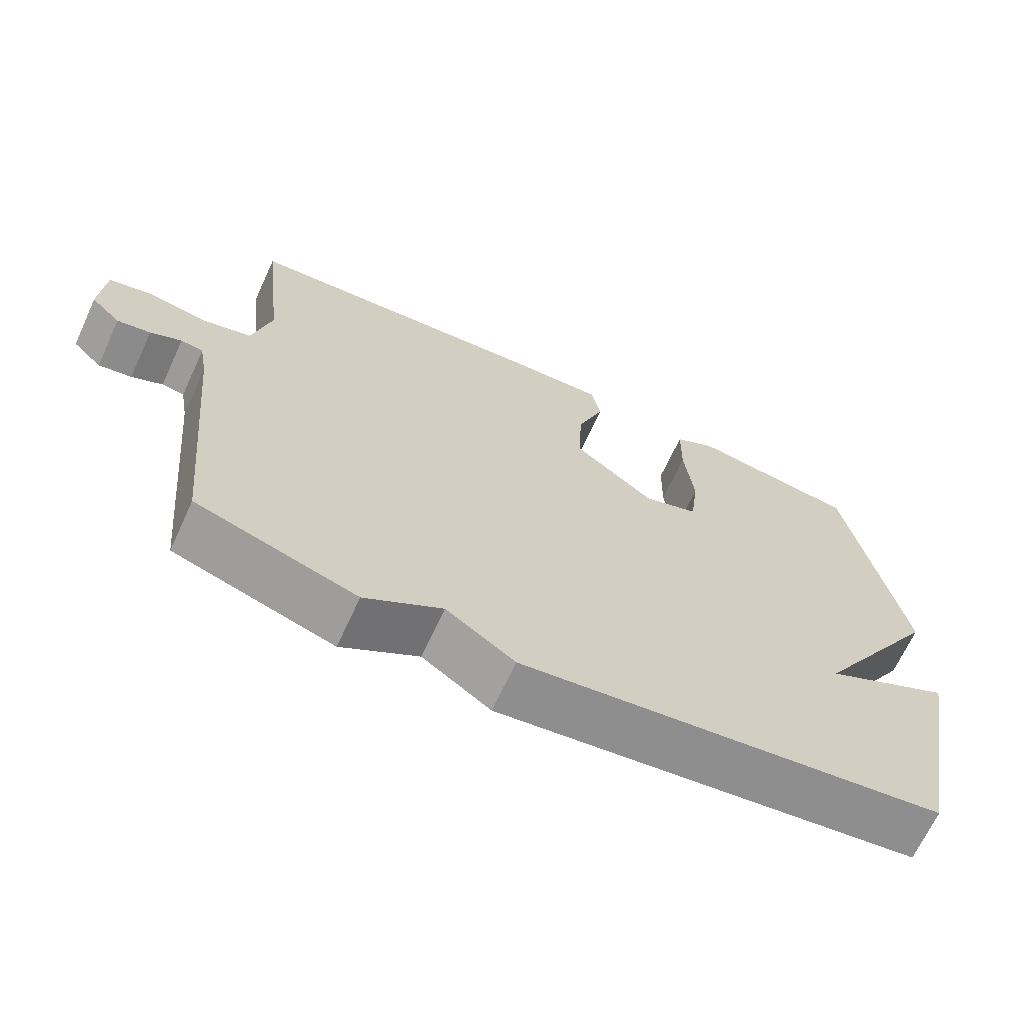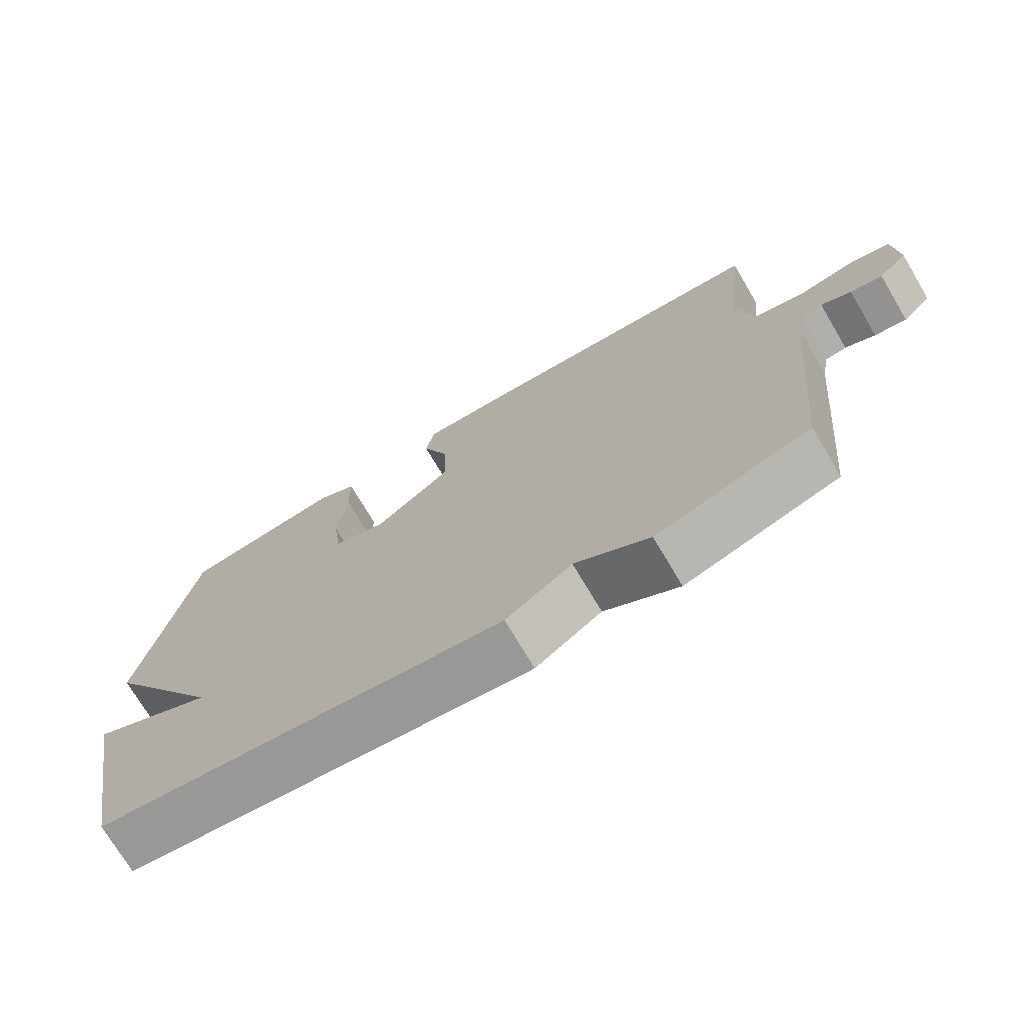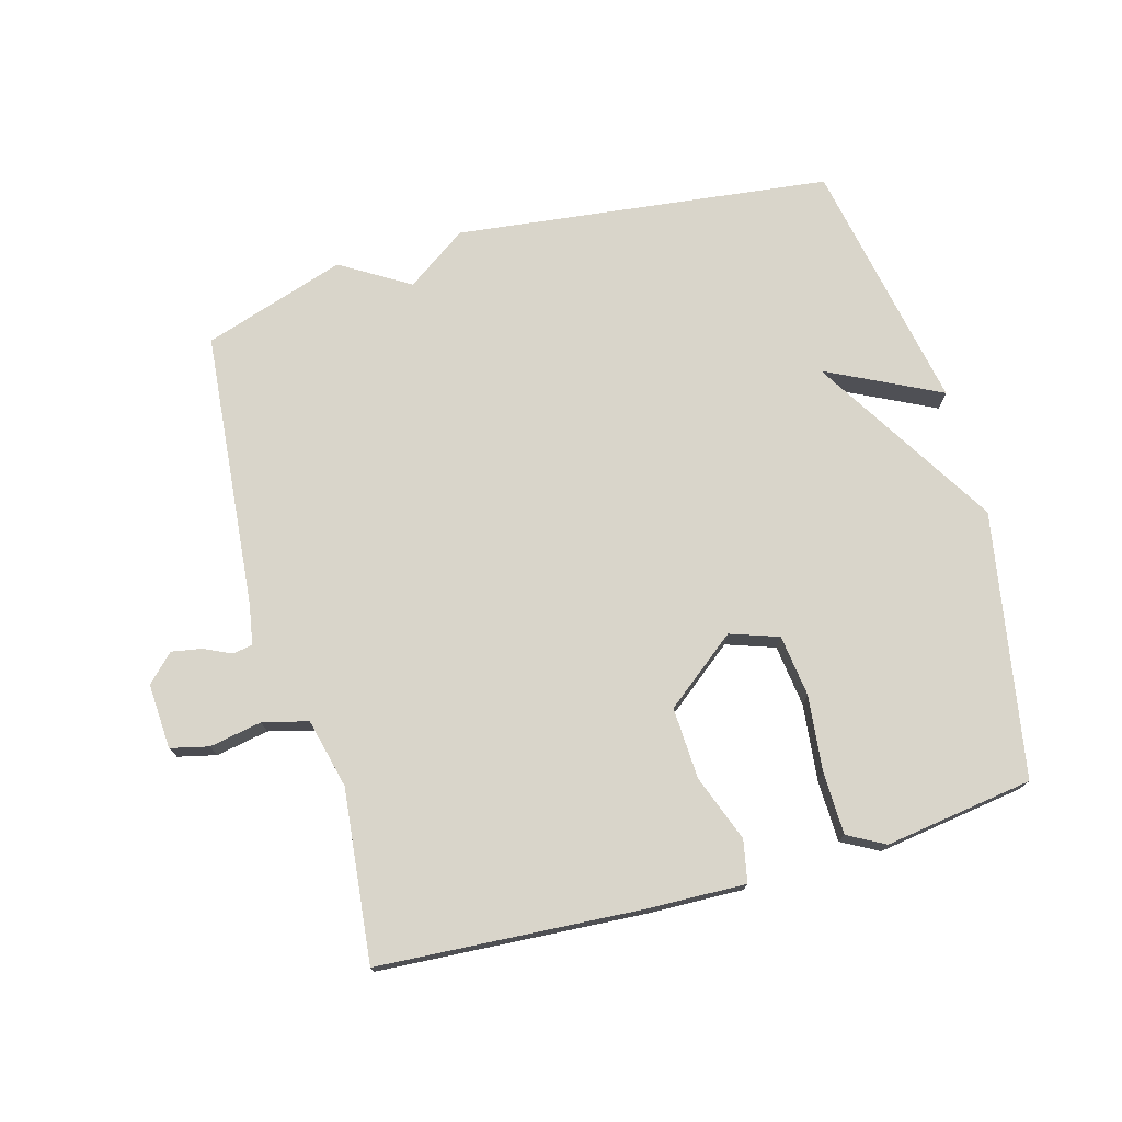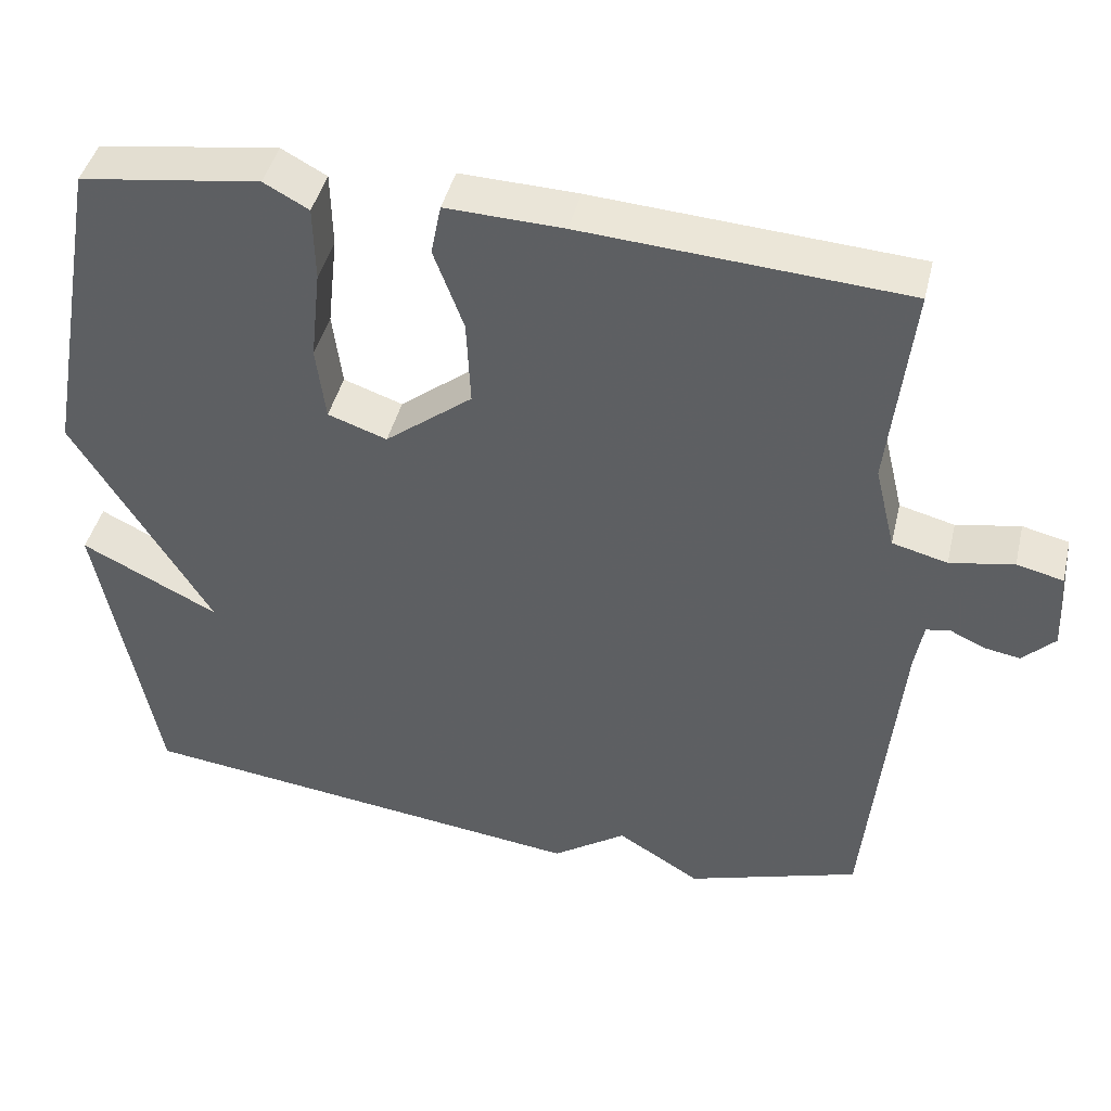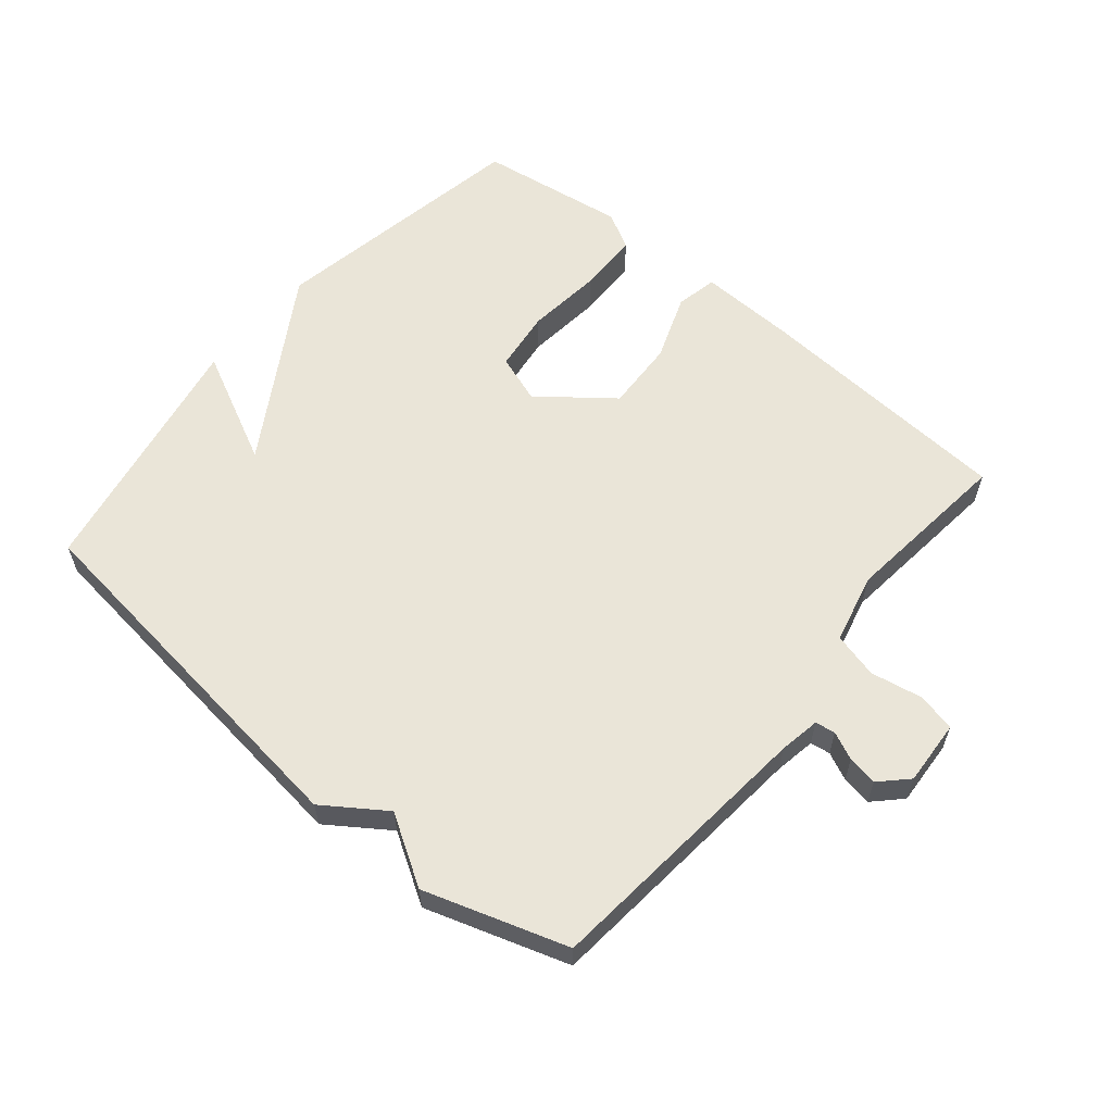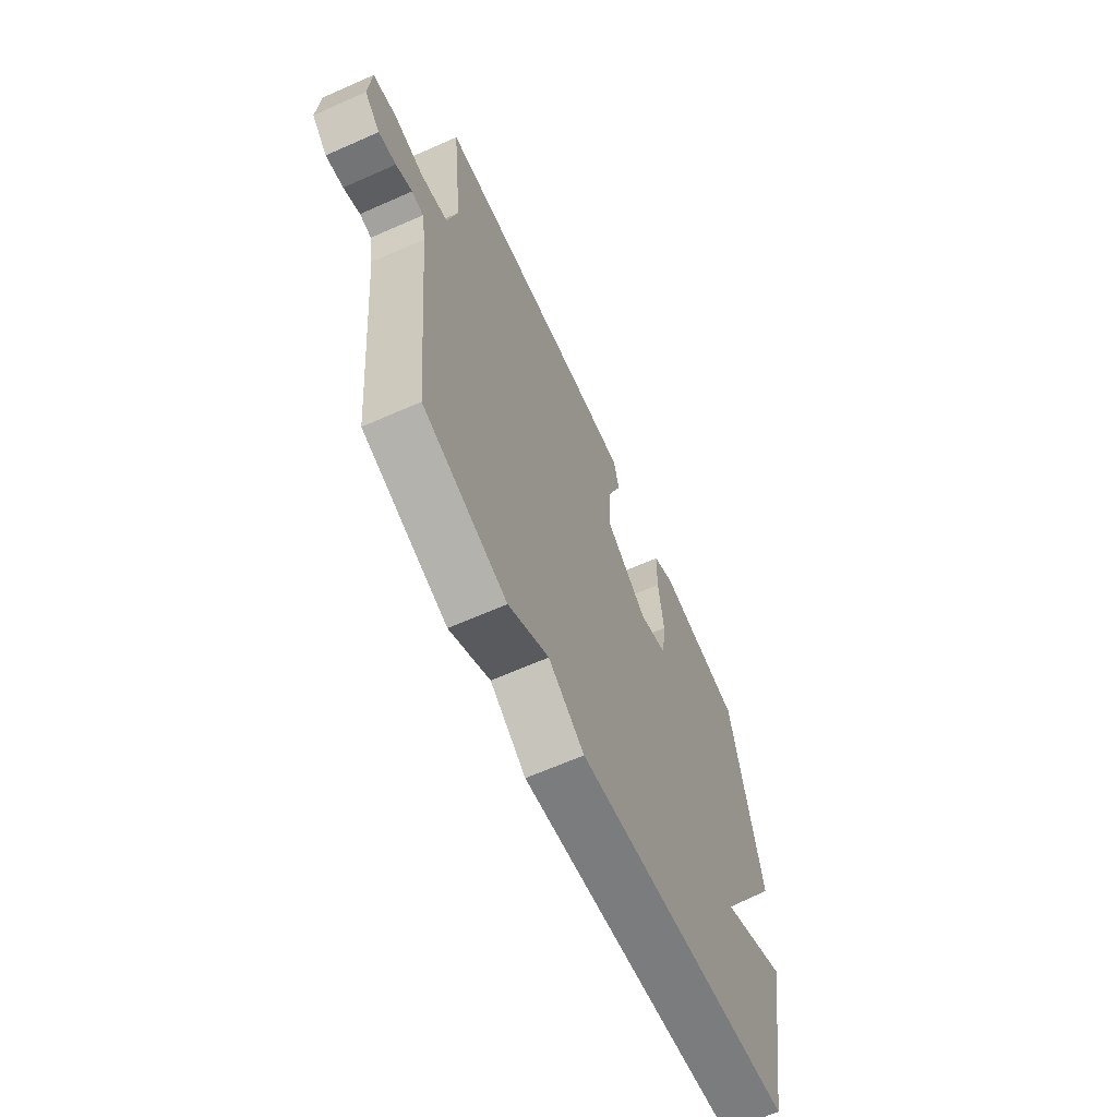
<metadata>
{"format":"obj","ext":"obj","renderer":"f3d","projection":"perspective","resolution":1024,"background":"white","views":[{"elev":-67.6,"azim":-24.8,"up":"+Z"},{"elev":-73.1,"azim":-149.3,"up":"+Z"},{"elev":74.4,"azim":-15.7,"up":"+Y"},{"elev":43.4,"azim":-166.7,"up":"+Z"},{"elev":59.5,"azim":-140.2,"up":"+Y"},{"elev":-64.8,"azim":-66.0,"up":"+Z"}]}
</metadata>
<code>
v -0.5 0.07 0.5
v -0.092 0.07 0.527
v 0.057 0.07 0.532
v 0.07 0.07 0.467
v 0.032 0.07 0.364
v 0.027 0.07 0.254
v 0.138 0.07 0.167
v 0.213 0.07 0.193
v 0.225 0.07 0.288
v 0.212 0.07 0.406
v 0.214 0.07 0.502
v 0.271 0.07 0.533
v 0.5 0.07 0.5
v 0.574 0.07 0.092
v 0.399 0.07 -0.195
v 0.574 0.07 -0.108
v 0.5 0.07 -0.5
v -0.08 0.07 -0.571
v -0.174 0.07 -0.506
v -0.28 0.07 -0.571
v -0.5 0.07 -0.5
v -0.541 0.07 -0.072
v -0.552 0.07 -0.009
v -0.583 0.07 -0.004
v -0.626 0.07 -0.024
v -0.672 0.07 -0.032
v -0.713 0.07 0.009
v -0.707 0.07 0.11
v -0.648 0.07 0.124
v -0.567 0.07 0.109
v -0.497 0.07 0.127
v -0.471 0.07 0.235
v -0.5 0 0.5
v -0.092 0 0.527
v 0.057 0 0.532
v 0.07 0 0.467
v 0.032 0 0.364
v 0.027 0 0.254
v 0.138 0 0.167
v 0.213 0 0.193
v 0.225 0 0.288
v 0.212 0 0.406
v 0.214 0 0.502
v 0.271 0 0.533
v 0.5 0 0.5
v 0.574 0 0.092
v 0.399 0 -0.195
v 0.574 0 -0.108
v 0.5 0 -0.5
v -0.08 0 -0.571
v -0.174 0 -0.506
v -0.28 0 -0.571
v -0.5 0 -0.5
v -0.541 0 -0.072
v -0.552 0 -0.009
v -0.583 0 -0.004
v -0.626 0 -0.024
v -0.672 0 -0.032
v -0.713 0 0.009
v -0.707 0 0.11
v -0.648 0 0.124
v -0.567 0 0.109
v -0.497 0 0.127
v -0.471 0 0.235
f 28 29 30
f 27 28 30
f 26 27 30
f 25 26 30
f 24 25 30
f 23 24 30 31
f 22 23 31
f 22 31 32
f 21 22 32
f 20 21 32
f 19 20 32
f 17 18 19
f 16 17 19
f 15 16 19
f 13 14 15
f 12 13 15
f 11 12 15
f 10 11 15
f 9 10 15
f 8 9 15
f 7 8 15 19
f 19 32 1
f 7 19 1
f 6 7 1
f 3 4 5
f 2 3 5
f 1 2 5 6
f 62 61 60
f 62 60 59
f 62 59 58
f 62 58 57
f 62 57 56
f 63 62 56 55
f 63 55 54
f 64 63 54
f 64 54 53
f 64 53 52
f 64 52 51
f 51 50 49
f 51 49 48
f 51 48 47
f 47 46 45
f 47 45 44
f 47 44 43
f 47 43 42
f 47 42 41
f 47 41 40
f 51 47 40 39
f 33 64 51
f 33 51 39
f 33 39 38
f 37 36 35
f 37 35 34
f 38 37 34 33
f 1 33 34 2
f 2 34 35 3
f 3 35 36 4
f 4 36 37 5
f 5 37 38 6
f 6 38 39 7
f 7 39 40 8
f 8 40 41 9
f 9 41 42 10
f 10 42 43 11
f 11 43 44 12
f 12 44 45 13
f 13 45 46 14
f 14 46 47 15
f 15 47 48 16
f 16 48 49 17
f 17 49 50 18
f 18 50 51 19
f 19 51 52 20
f 20 52 53 21
f 21 53 54 22
f 22 54 55 23
f 23 55 56 24
f 24 56 57 25
f 25 57 58 26
f 26 58 59 27
f 27 59 60 28
f 28 60 61 29
f 29 61 62 30
f 30 62 63 31
f 31 63 64 32
f 32 64 33 1

</code>
